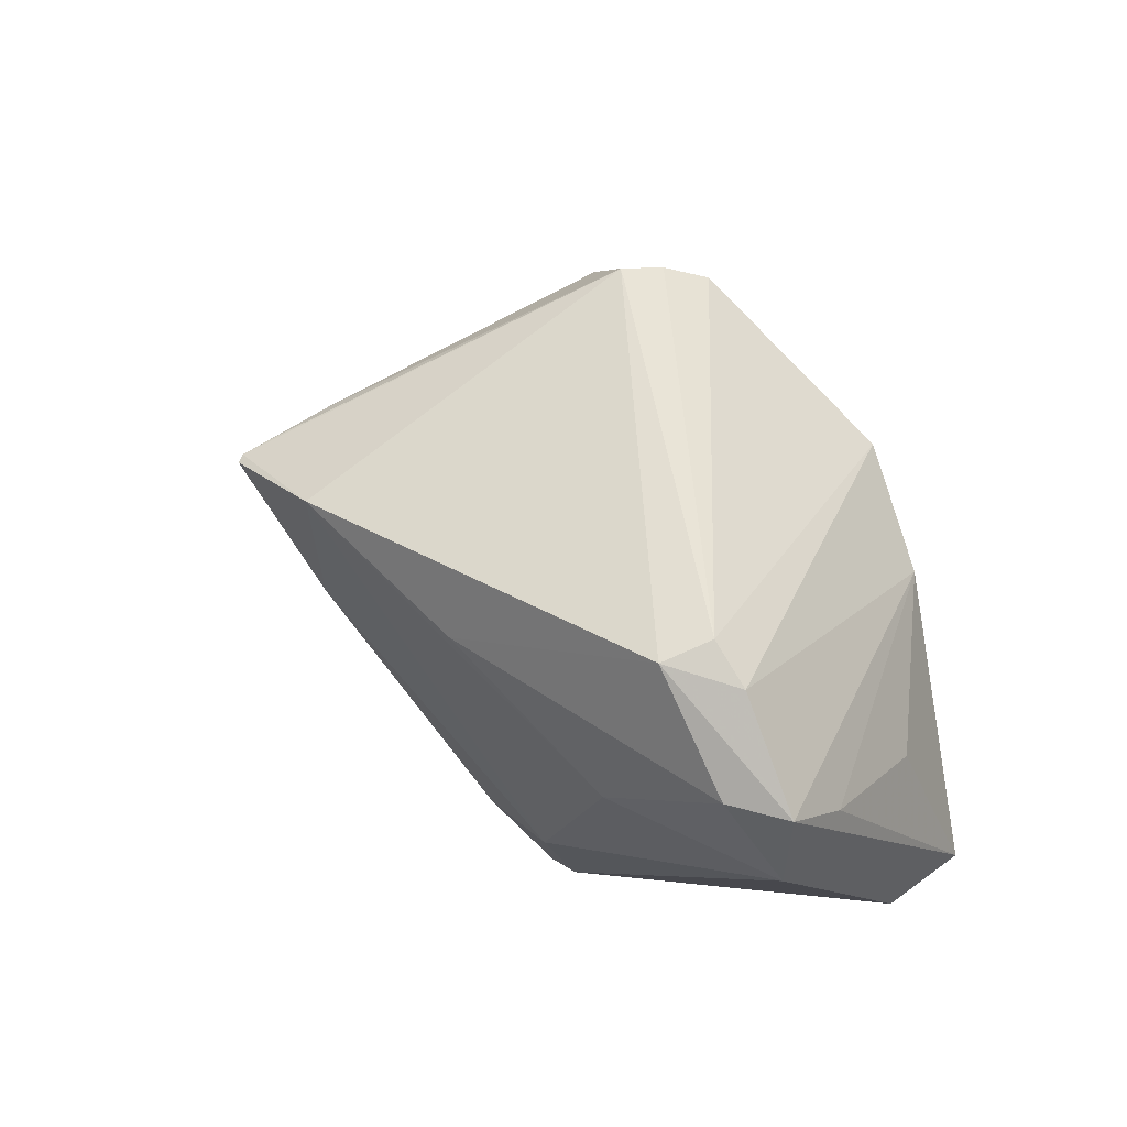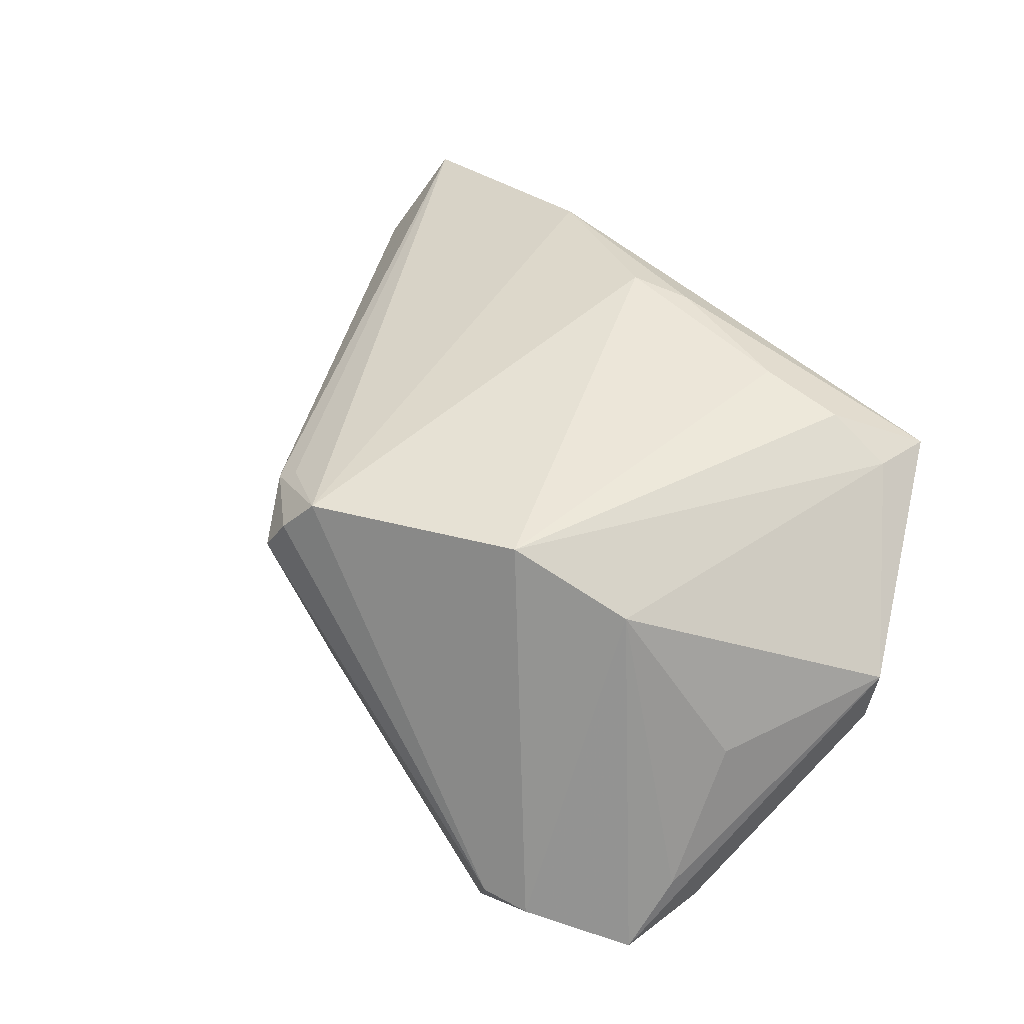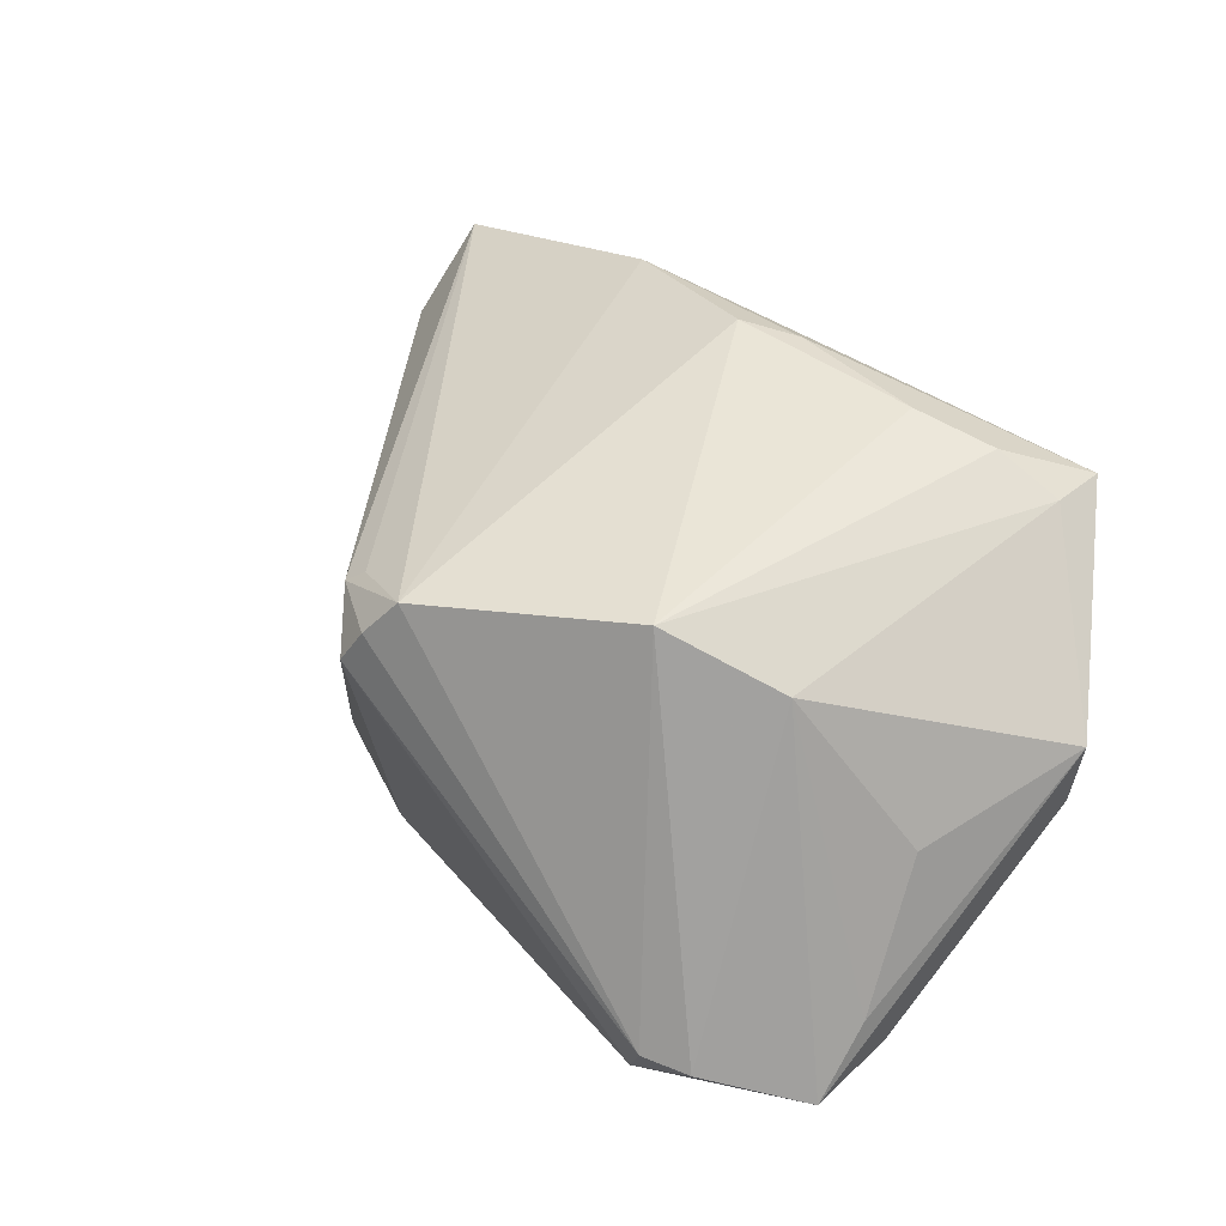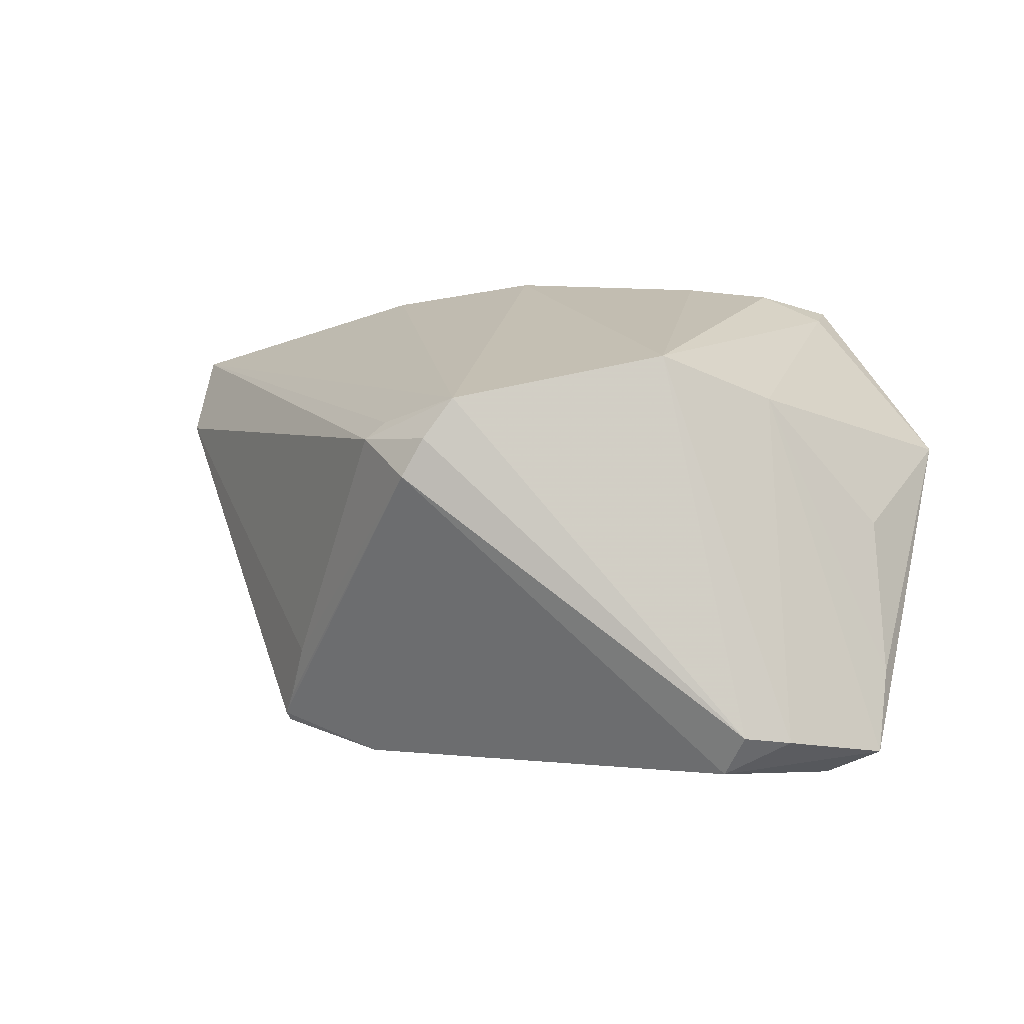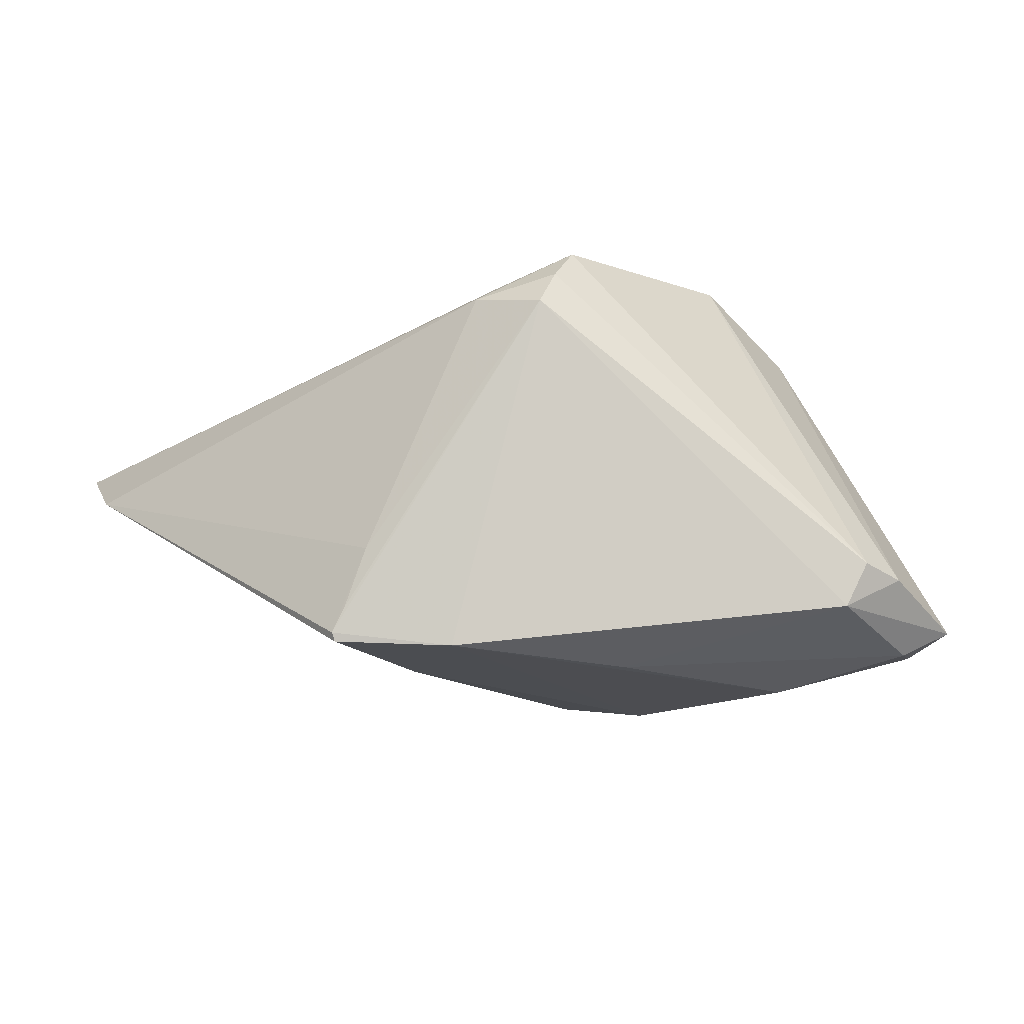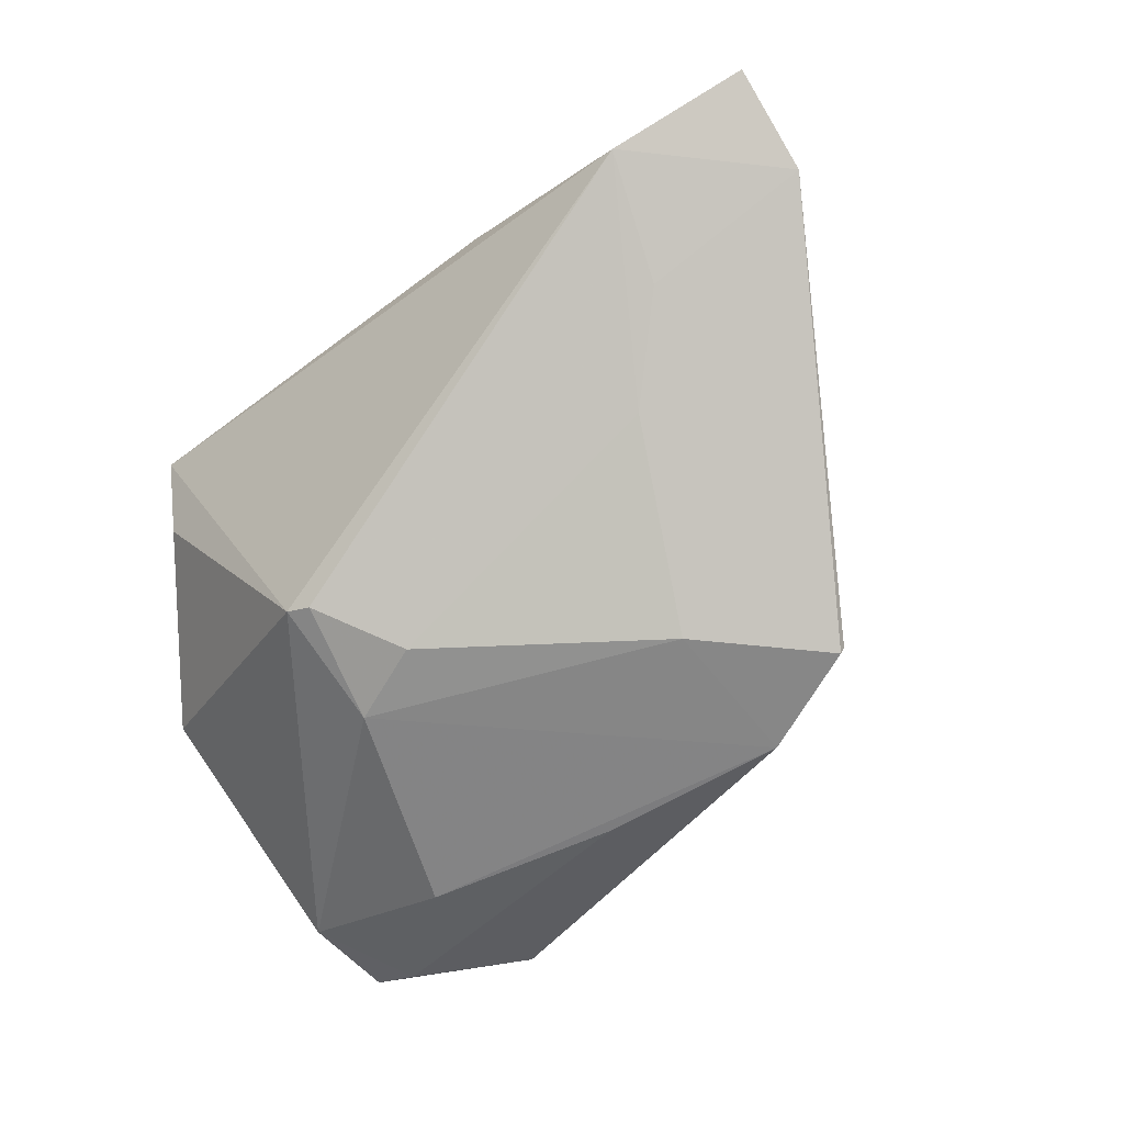
<metadata>
{"format":"obj","ext":"obj","renderer":"f3d","projection":"perspective","resolution":1024,"background":"white","views":[{"elev":51.0,"azim":-135.3,"up":"+Y"},{"elev":48.7,"azim":-128.8,"up":"+Z"},{"elev":44.4,"azim":-135.9,"up":"+Z"},{"elev":16.9,"azim":-166.8,"up":"+Z"},{"elev":-20.8,"azim":166.0,"up":"+Z"},{"elev":-57.1,"azim":41.6,"up":"+Z"}]}
</metadata>
<code>
v 0.01235 0.0215 -0.02516
v -0.04879 0.01518 -0.0117
v 0.05168 -0.02921 0.01029
v -0.03918 0.02944 -0.01579
v -0.01985 -0.0103 -0.02299
v -6.119e-05 0.02929 0.02199
v -0.04602 0.005672 0.003453
v -0.03039 0.01239 -0.02527
v 0.01103 0.02681 0.01587
v 0.02224 -0.02767 0.02072
v -0.008954 0.01824 -0.02526
v -0.002933 -0.02534 0.02471
v -0.03585 -0.02676 0.02128
v -0.03595 -0.03304 0.02096
v -0.01056 -0.01334 -0.02193
v 0.003388 -0.02243 0.02527
v 0.02414 0.01801 -0.02041
v 0.01509 -0.03211 0.01519
v -0.05039 -0.01315 -0.001101
v -0.01902 -0.02382 0.02527
v 0.02494 0.01676 -0.02421
v -0.04884 0.02151 -0.01922
v 0.00273 0.03177 0.01778
v 0.05046 -0.01884 0.003361
v 0.03197 -0.02119 -0.0027
v -0.03196 0.03059 -0.01986
v -0.03693 -0.02958 0.01052
v 0.03656 -0.03304 0.005718
v -0.03337 0.01068 0.0193
v -0.04289 0.02153 -0.02235
v 0.004914 0.03304 0.01352
v 0.02533 0.01696 -0.02324
v -0.02177 0.01712 0.02527
v -0.02859 -0.02561 0.02438
v -0.0192 -0.02356 -0.01752
v 0.01322 0.004472 -0.02348
v -0.04857 0.01078 -0.01924
v 0.02311 -0.01368 -0.01019
v -0.03426 0.03172 -0.01484
v 0.02213 0.01952 -0.01365
v 0.008893 0.0258 0.01776
v -0.05168 -0.01255 0.0082
v -0.01648 -0.02275 -0.01844
f 19 14 42
f 27 14 19
f 19 42 37
f 33 4 29
f 14 27 35
f 35 27 19
f 19 37 35
f 33 16 6
f 6 16 10
f 10 3 6
f 3 41 6
f 13 42 14
f 13 29 42
f 33 29 13
f 2 42 7
f 7 29 2
f 42 29 7
f 33 13 34
f 34 13 14
f 14 10 12
f 10 16 12
f 14 35 28
f 28 35 43
f 24 3 28
f 24 40 9
f 9 40 31
f 9 3 24
f 9 41 3
f 9 6 41
f 31 40 17
f 39 31 26
f 26 4 39
f 39 4 33
f 33 6 39
f 22 4 26
f 26 30 22
f 2 29 22
f 22 29 4
f 22 30 37
f 22 42 2
f 22 37 42
f 11 30 26
f 43 35 5
f 5 35 37
f 20 12 16
f 20 34 14
f 14 12 20
f 20 16 33
f 33 34 20
f 18 10 14
f 14 28 18
f 18 3 10
f 18 28 3
f 25 38 24
f 24 28 25
f 25 28 38
f 31 17 32
f 24 21 32
f 32 40 24
f 32 17 40
f 31 39 23
f 23 39 6
f 23 9 31
f 6 9 23
f 1 11 26
f 26 31 1
f 31 32 1
f 1 32 21
f 37 30 8
f 8 5 37
f 30 11 8
f 11 1 8
f 8 1 5
f 43 5 15
f 15 28 43
f 38 28 15
f 36 1 21
f 5 1 36
f 36 15 5
f 36 21 24
f 38 15 36
f 24 38 36

</code>
